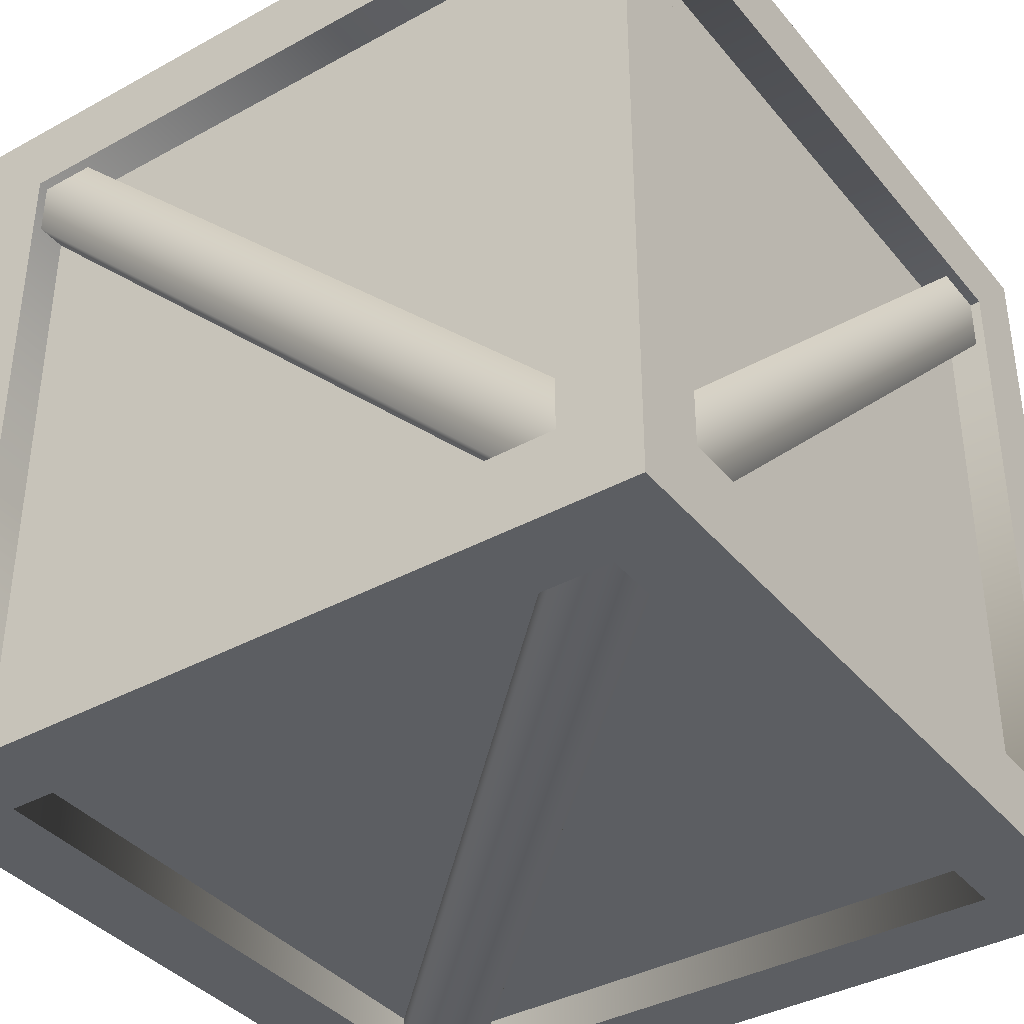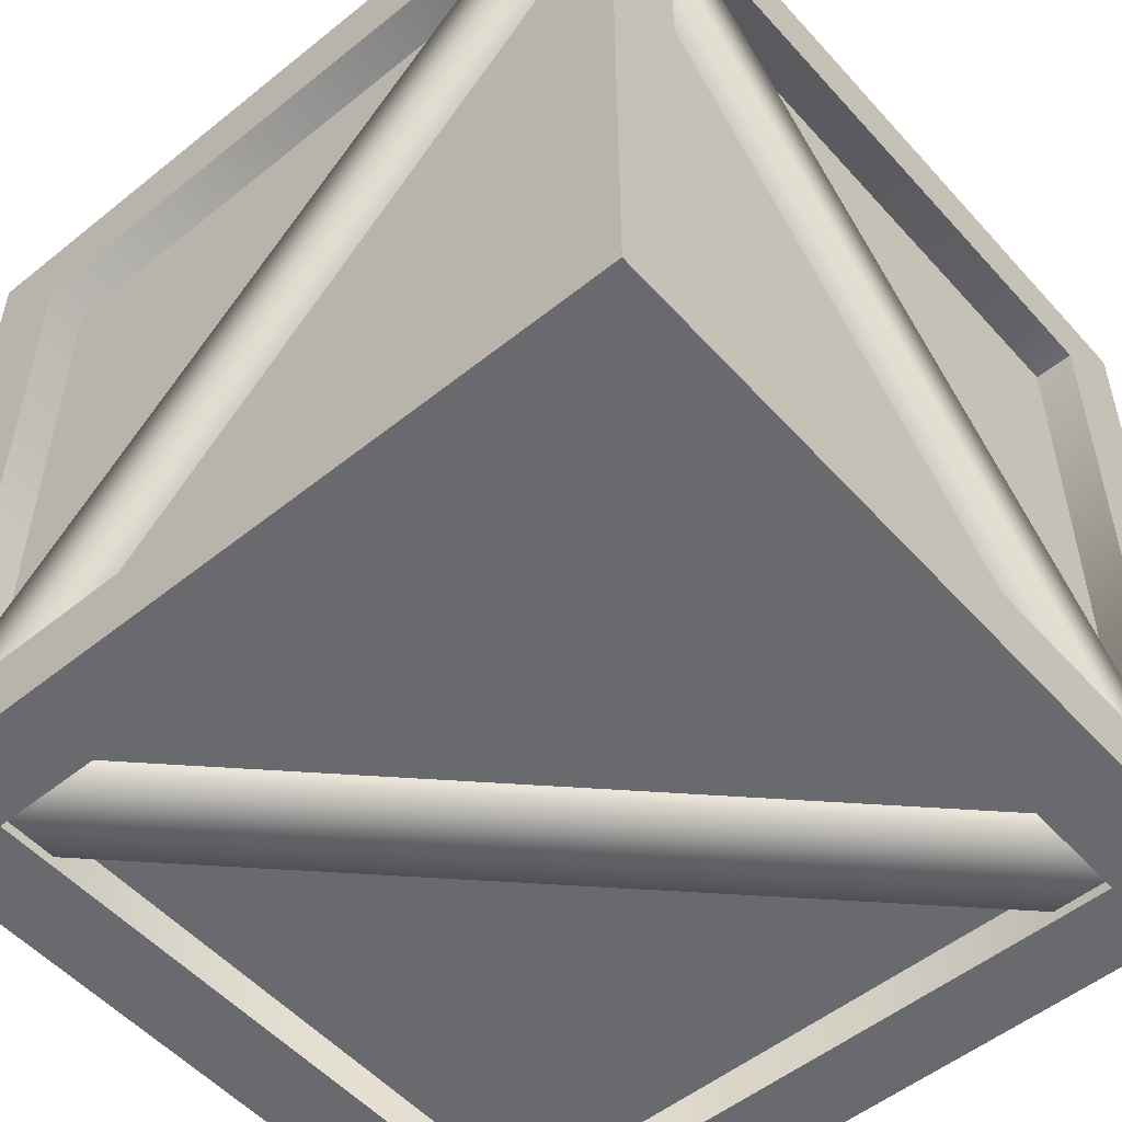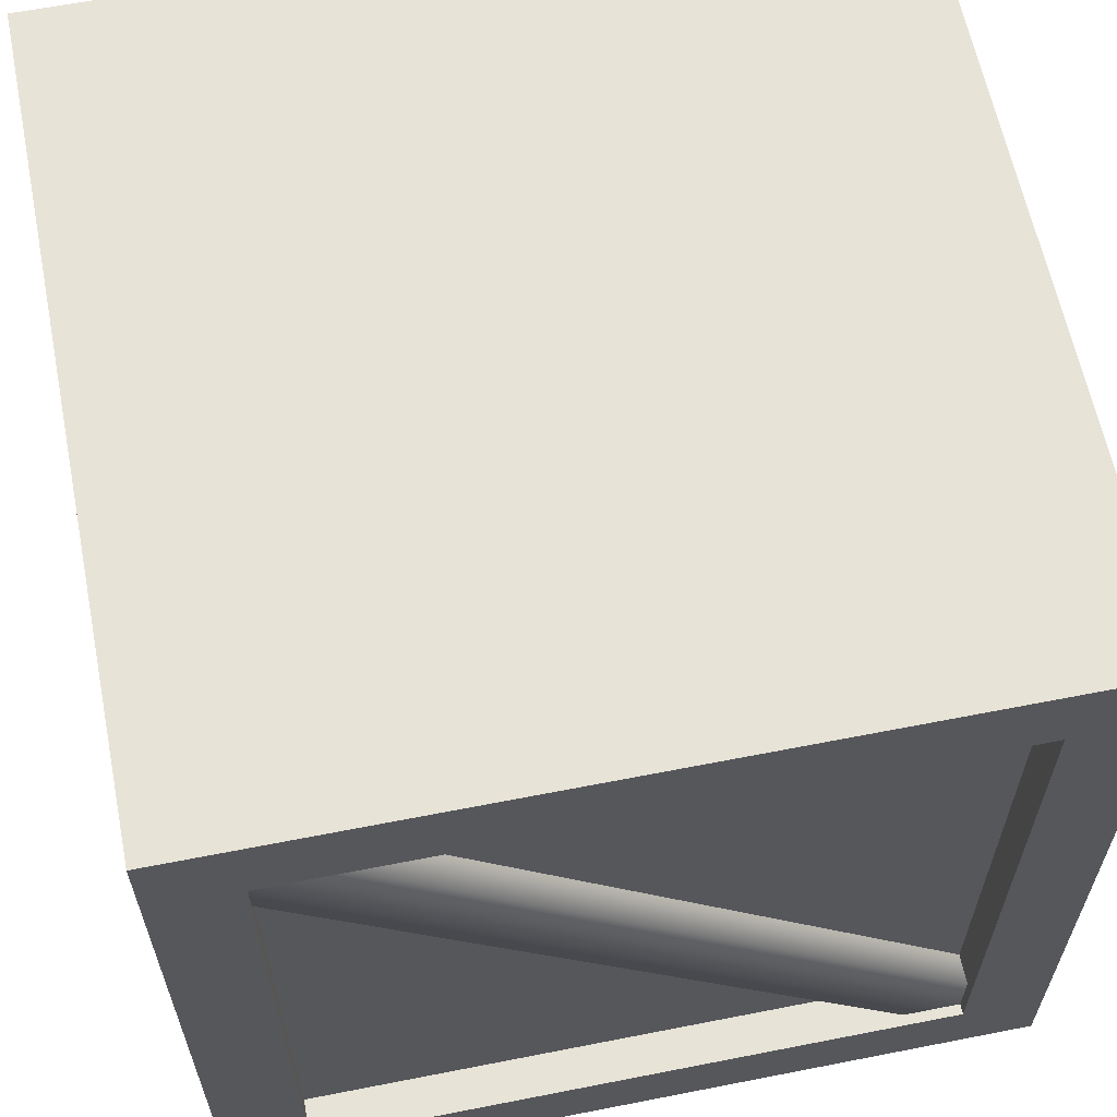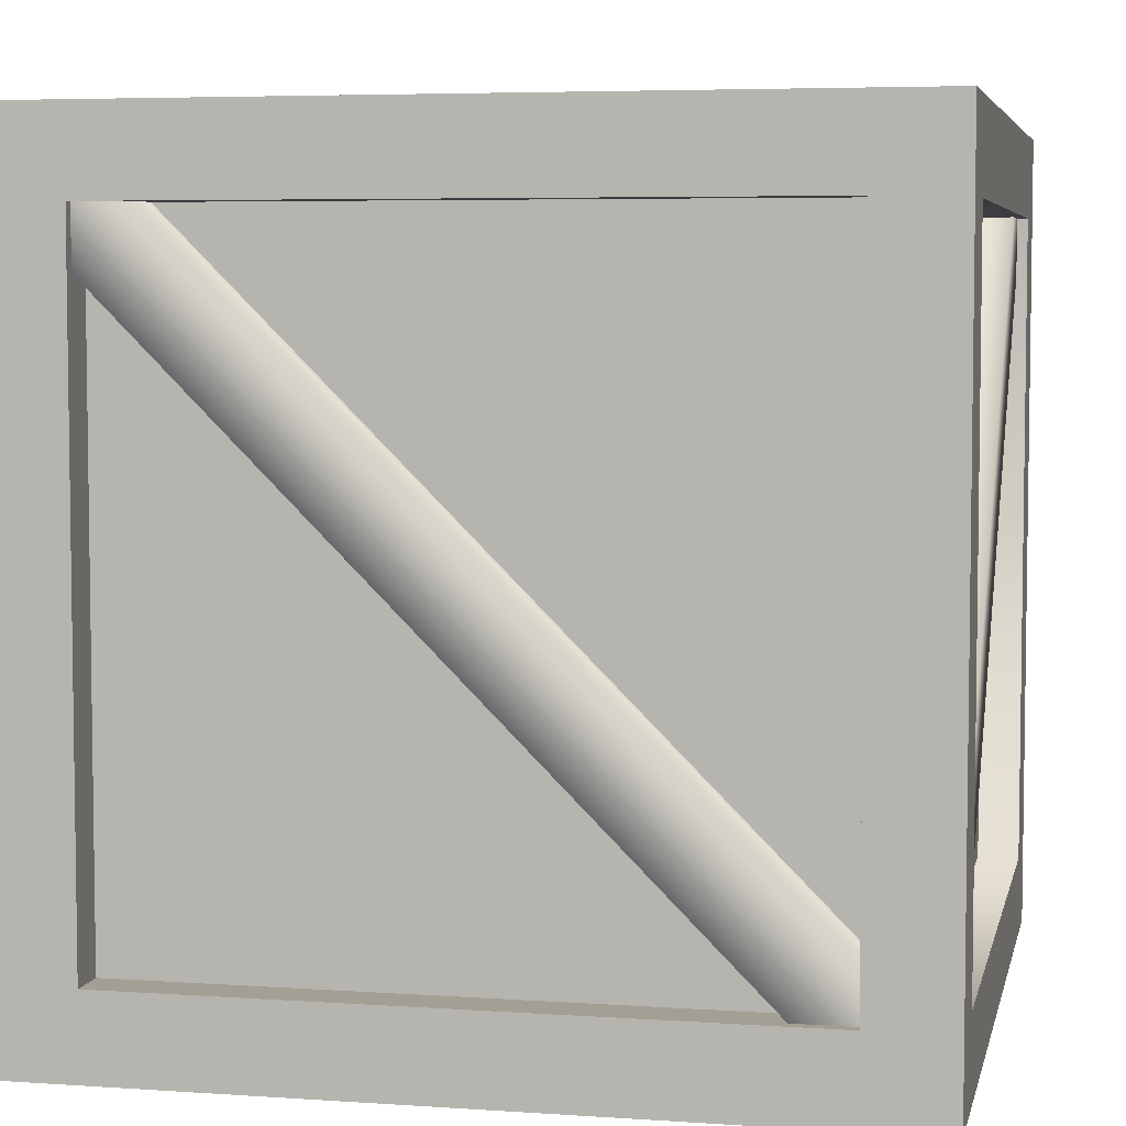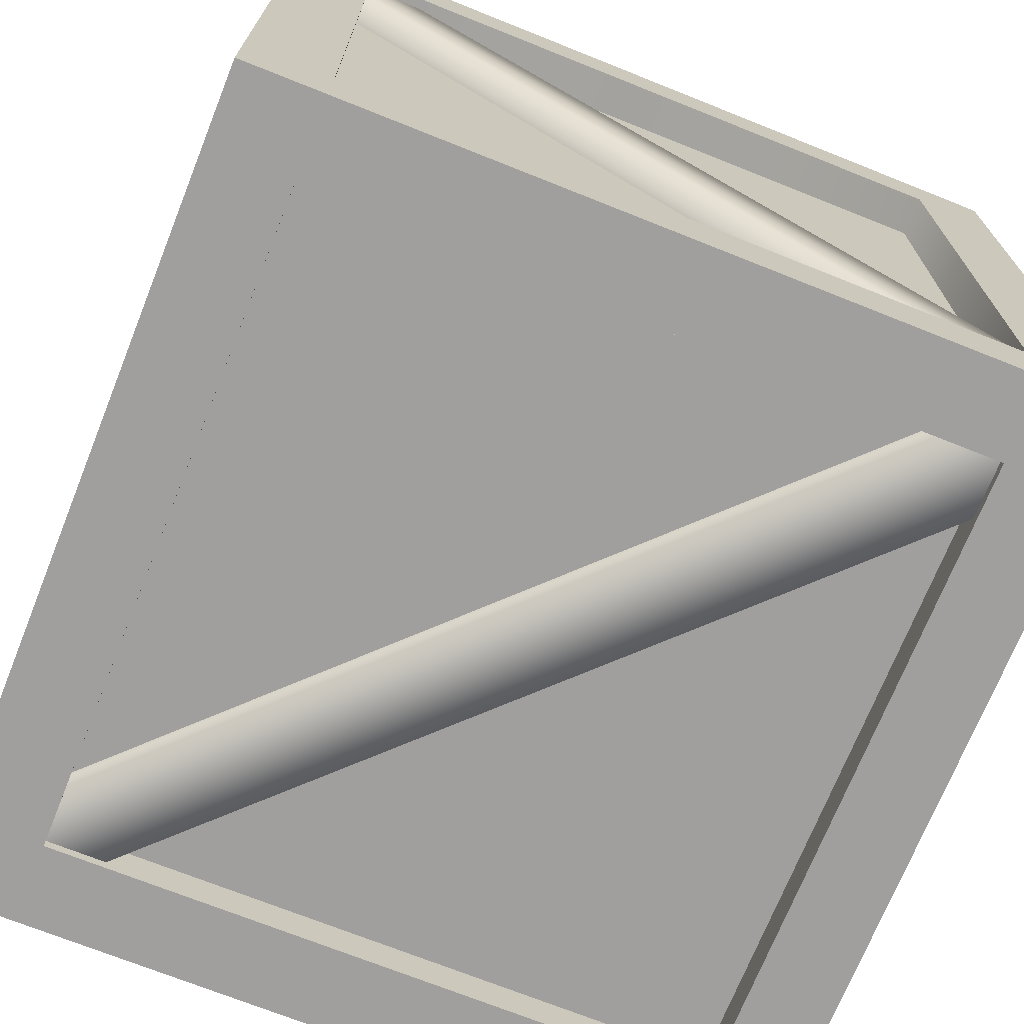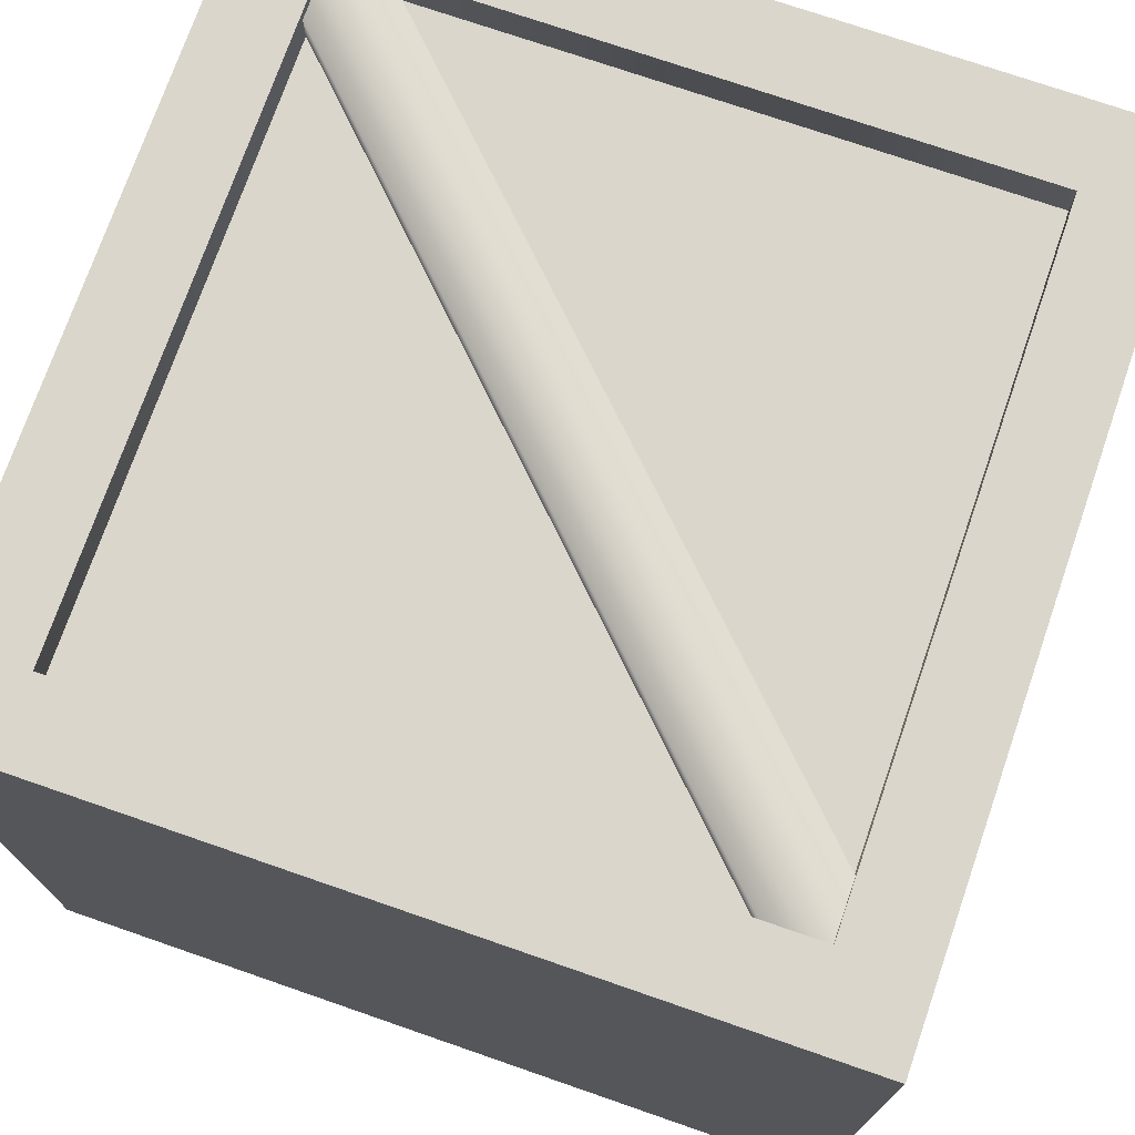
<metadata>
{"format":"obj","ext":"obj","renderer":"f3d","projection":"perspective","resolution":1024,"background":"white","views":[{"elev":-38.2,"azim":34.8,"up":"+Y"},{"elev":-53.1,"azim":-49.3,"up":"+Y"},{"elev":61.9,"azim":168.7,"up":"+Y"},{"elev":5.3,"azim":-167.9,"up":"+Y"},{"elev":-71.4,"azim":-111.8,"up":"+Z"},{"elev":73.9,"azim":-160.9,"up":"+Z"}]}
</metadata>
<code>
o Wooden_box_01_Cube
v 0.5 0.5 0.5
v 0.5 -0.5 0.5
v 0.3996 -0.3996 0.5
v 0.3996 0.3996 0.5
v 0.3996 -0.5 0.3996
v 0.5 0.3996 0.3996
v 0.5 -0.3996 0.3996
v 0.3996 0.5 0.5
v 0.5 0.5 0.3996
v 0.3996 -0.5 0.5
v 0.5 -0.5 0.3996
v -0.5 0.5 0.5
v -0.5 -0.5 0.5
v -0.3996 -0.3996 0.5
v -0.3996 0.3996 0.5
v -0.3996 -0.5 0.3996
v -0.5 -0.3996 0.3996
v -0.3996 0.5 0.5
v -0.5 0.5 0.3996
v -0.3996 -0.5 0.5
v -0.5 -0.5 0.3996
v -0.4492 -0.3996 0.3996
v -0.4492 0.3996 0.3996
v -0.3996 -0.4492 0.3996
v 0.3996 -0.4492 0.3996
v 0.5 0.5 -0.5
v 0.5 -0.5 -0.5
v 0.3996 -0.3996 -0.5
v 0.3996 0.3996 -0.5
v 0.3996 -0.5 -0.3996
v 0.5 0.3996 -0.3996
v 0.5 -0.3996 -0.3996
v 0.3996 0.5 -0.5
v 0.5 0.5 -0.3996
v 0.3996 -0.5 -0.5
v 0.5 -0.5 -0.3996
v -0.5 0.5 -0.5
v -0.5 -0.5 -0.5
v -0.3996 -0.3996 -0.5
v -0.3996 0.3996 -0.5
v -0.3996 -0.5 -0.3996
v -0.5 0.3996 -0.3996
v -0.3996 0.5 -0.5
v -0.5 0.5 -0.3996
v -0.3996 -0.5 -0.5
v -0.5 -0.5 -0.3996
v -0.3996 -0.3996 0.4492
v -0.3996 0.3996 0.4492
v 0.4492 -0.3996 0.3996
v 0.4492 0.3996 0.3996
v 0.3996 -0.3996 0.4492
v 0.3996 0.3996 0.4492
v -0.4492 -0.3996 -0.3996
v -0.4492 0.3996 -0.3996
v -0.3996 -0.4492 -0.3996
v 0.3996 -0.4492 -0.3996
v -0.3996 -0.3996 -0.4492
v -0.3996 0.3996 -0.4492
v 0.4492 -0.3996 -0.3996
v 0.4492 0.3996 -0.3996
v 0.3996 -0.3996 -0.4492
v 0.3996 0.3996 -0.4492
v -0.5 0.3996 0.3996
v -0.5 -0.3996 -0.3996
v -0.4869 0.3996 0.3996
v -0.4869 0.3286 0.3996
v -0.4869 0.3996 0.3285
v -0.4869 -0.3996 -0.3281
v -0.4869 -0.3285 -0.3996
v -0.4283 0.3996 0.3285
v -0.4283 0.3286 0.3996
v -0.4283 -0.3996 -0.3281
v -0.4283 -0.3285 -0.3996
v -0.4869 -0.3996 -0.3996
v 0.4869 0.3996 -0.3996
v 0.4869 0.3286 -0.3996
v 0.4869 0.3996 -0.3285
v 0.4869 -0.3996 0.3281
v 0.4869 -0.3285 0.3996
v 0.4283 0.3996 -0.3285
v 0.4283 0.3286 -0.3996
v 0.4283 -0.3996 0.3281
v 0.4283 -0.3285 0.3996
v 0.4869 -0.3996 0.3996
v -0.3996 0.3996 0.4869
v -0.3996 0.3286 0.4869
v -0.3285 0.3996 0.4869
v 0.3281 -0.3996 0.4869
v 0.3996 -0.3285 0.4869
v -0.3285 0.3996 0.4283
v -0.3996 0.3286 0.4283
v 0.3281 -0.3996 0.4283
v 0.3996 -0.3285 0.4283
v 0.3996 -0.3996 0.4869
v 0.3996 0.3996 -0.4869
v 0.3996 0.3286 -0.4869
v 0.3285 0.3996 -0.4869
v -0.3281 -0.3996 -0.4869
v -0.3996 -0.3285 -0.4869
v 0.3285 0.3996 -0.4283
v 0.3996 0.3286 -0.4283
v -0.3281 -0.3996 -0.4283
v -0.3996 -0.3285 -0.4283
v -0.3996 -0.3996 -0.4869
v 0.3996 -0.4869 0.3996
v 0.3996 -0.4869 0.3286
v 0.3285 -0.4869 0.3996
v -0.3281 -0.4869 -0.3996
v -0.3996 -0.4869 -0.3285
v 0.3285 -0.4283 0.3996
v 0.3996 -0.4283 0.3286
v -0.3281 -0.4283 -0.3996
v -0.3996 -0.4283 -0.3285
v -0.3996 -0.4869 -0.3996
f 16 41 55 24
f 5 16 24 25
f 1 8 4
f 10 2 3
f 18 15 4 8
f 2 1 4 3
f 3 14 20 10
f 12 15 18
f 20 14 13
f 13 14 15 12
f 1 6 9
f 1 2 7 6
f 2 11 7
f 36 32 7 11
f 6 31 34 9
f 26 34 31
f 26 31 32 27
f 27 32 36
f 45 35 30 41
f 20 16 5 10
f 2 10 5 11
f 13 21 16 20
f 21 46 41 16
f 5 30 36 11
f 27 36 30 35
f 38 45 41 46
f 1 9 8
f 33 8 9 34
f 12 18 19
f 26 33 34
f 37 44 43
f 43 44 19 18
f 33 43 18 8
f 12 19 63
f 12 63 17 13
f 13 17 21
f 46 21 17 64
f 37 42 44
f 37 38 64 42
f 38 46 64
f 19 44 42 63
f 42 64 53 54
f 63 42 54 23
f 4 15 48 52
f 15 14 47 48
f 43 33 29 40
f 26 29 33
f 35 28 27
f 27 28 29 26
f 35 45 39 28
f 37 43 40
f 45 38 39
f 38 37 40 39
f 14 3 51 47
f 3 4 52 51
f 64 17 22 53
f 17 63 23 22
f 6 7 49 50
f 31 6 50 60
f 57 58 62 61
f 32 31 60 59
f 7 32 59 49
f 49 59 60 50
f 41 30 56 55
f 30 5 25 56
f 40 29 62 58
f 39 40 58 57
f 28 39 57 61
f 47 51 52 48
f 56 25 24 55
f 29 28 61 62
f 23 54 53 22
f 65 74 68 66
f 68 72 71 66
f 67 70 73 69
f 67 69 74 65
f 75 84 78 76
f 78 82 81 76
f 77 80 83 79
f 77 79 84 75
f 85 86 88 94
f 88 86 91 92
f 87 89 93 90
f 87 85 94 89
f 95 96 98 104
f 98 96 101 102
f 97 99 103 100
f 97 95 104 99
f 105 114 108 106
f 108 112 111 106
f 107 110 113 109
f 107 109 114 105

</code>
